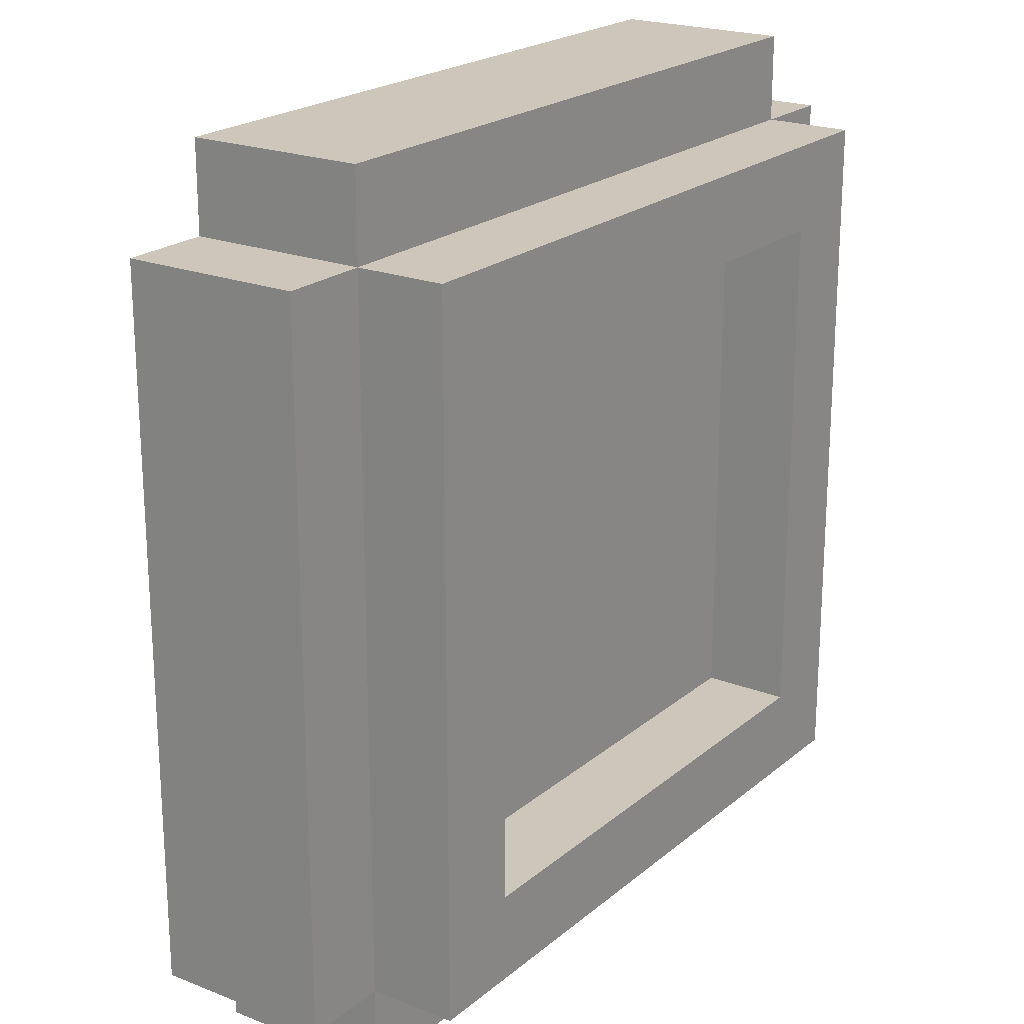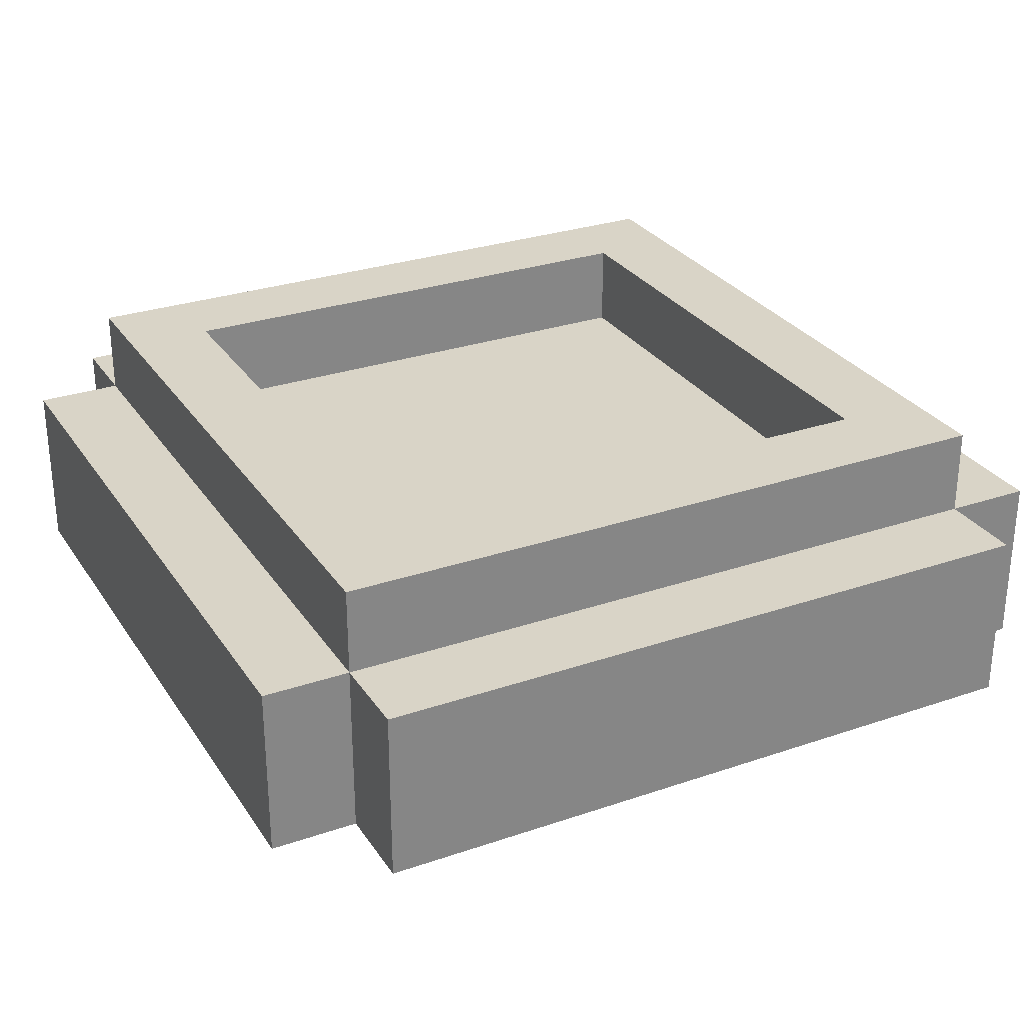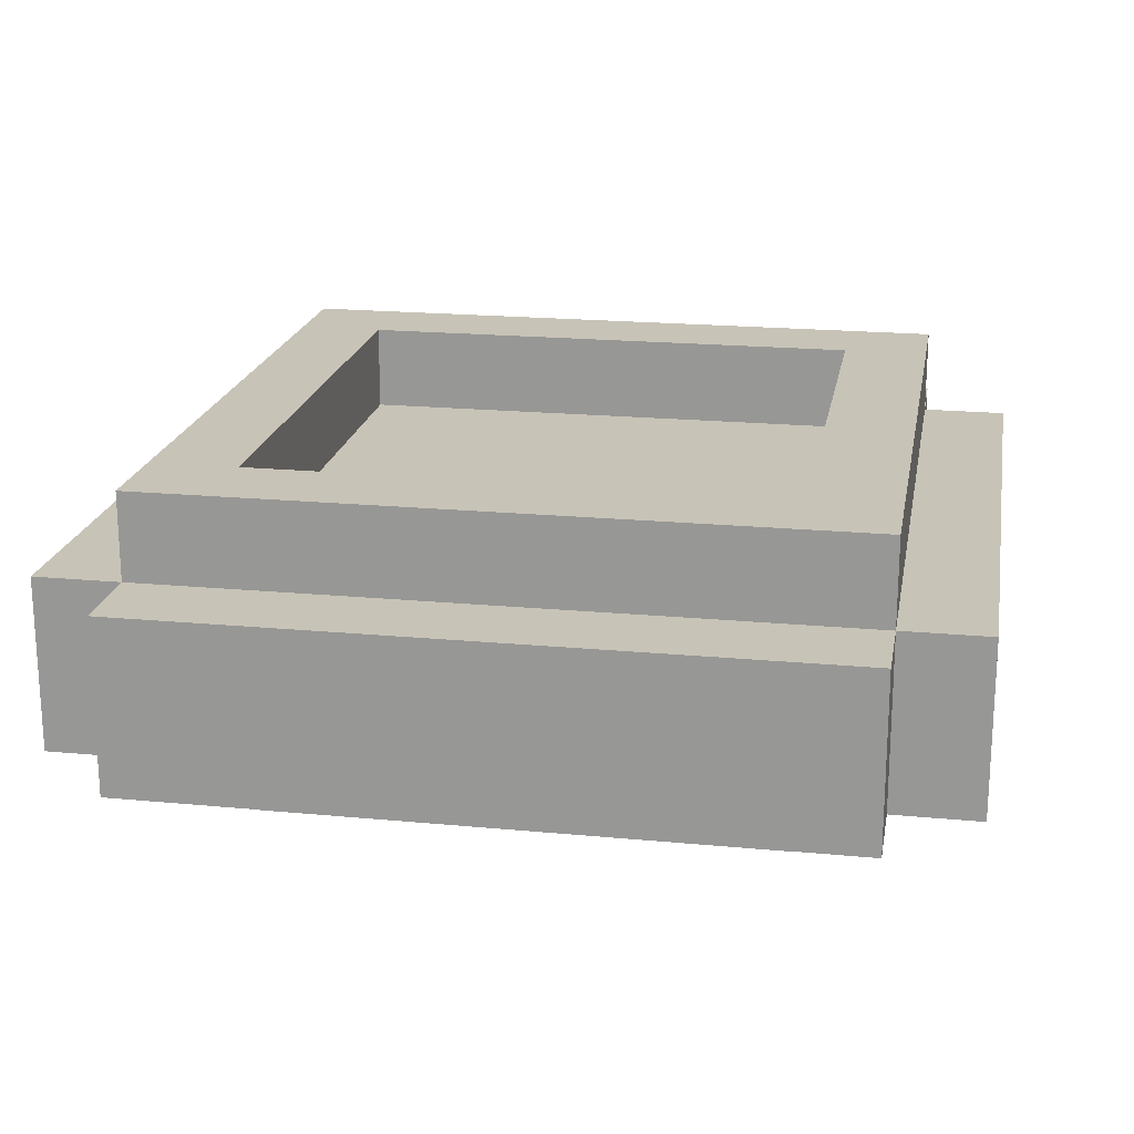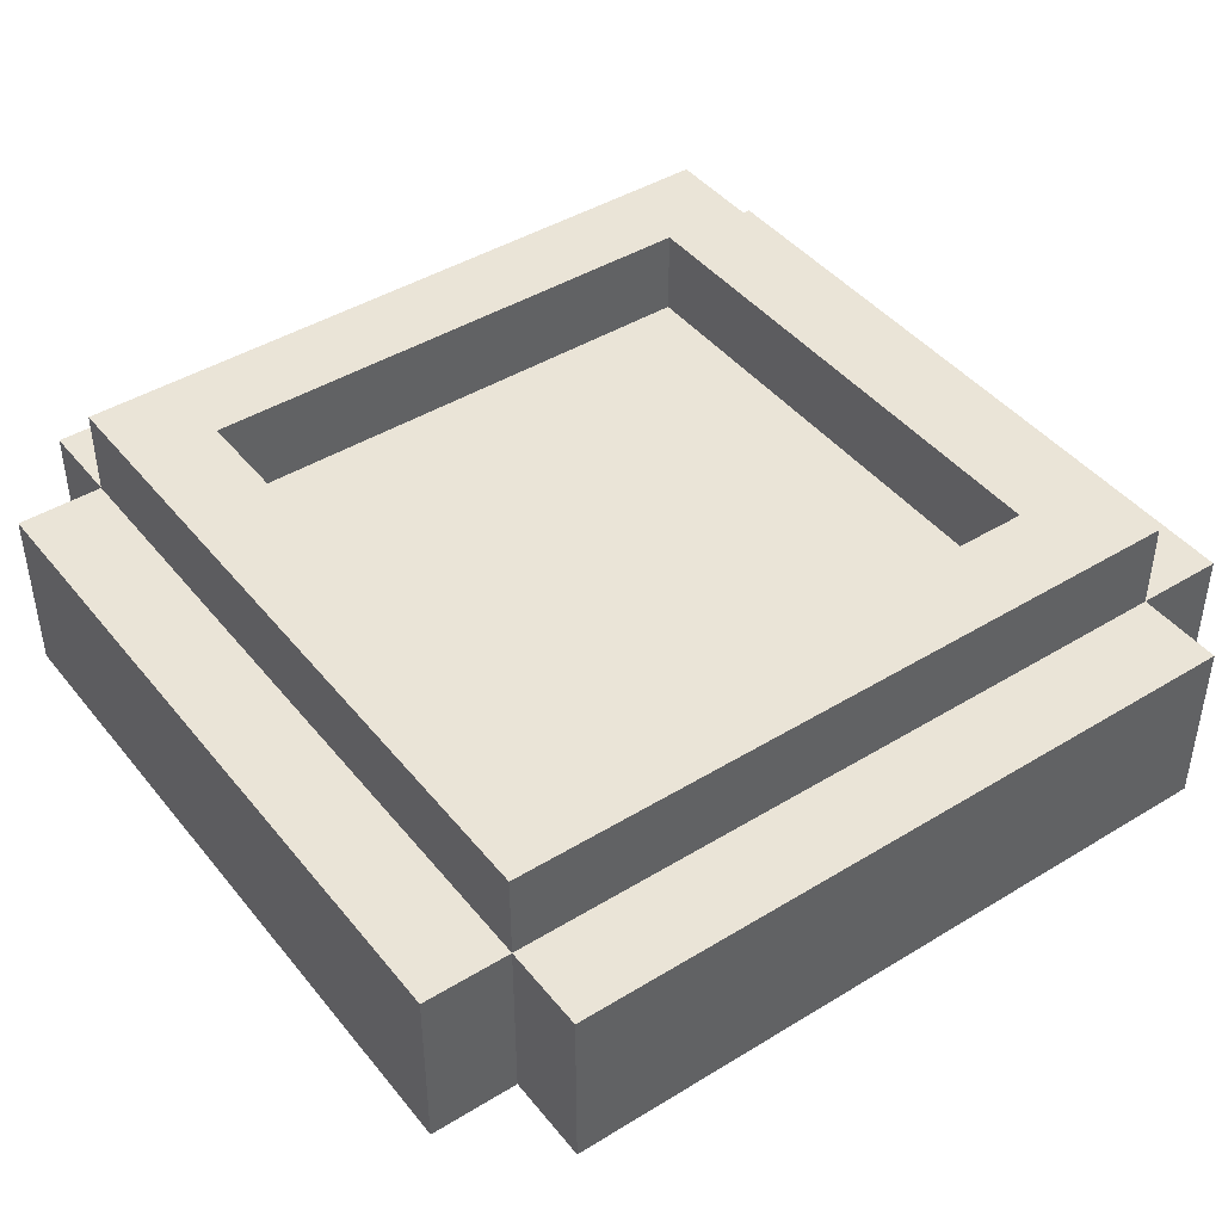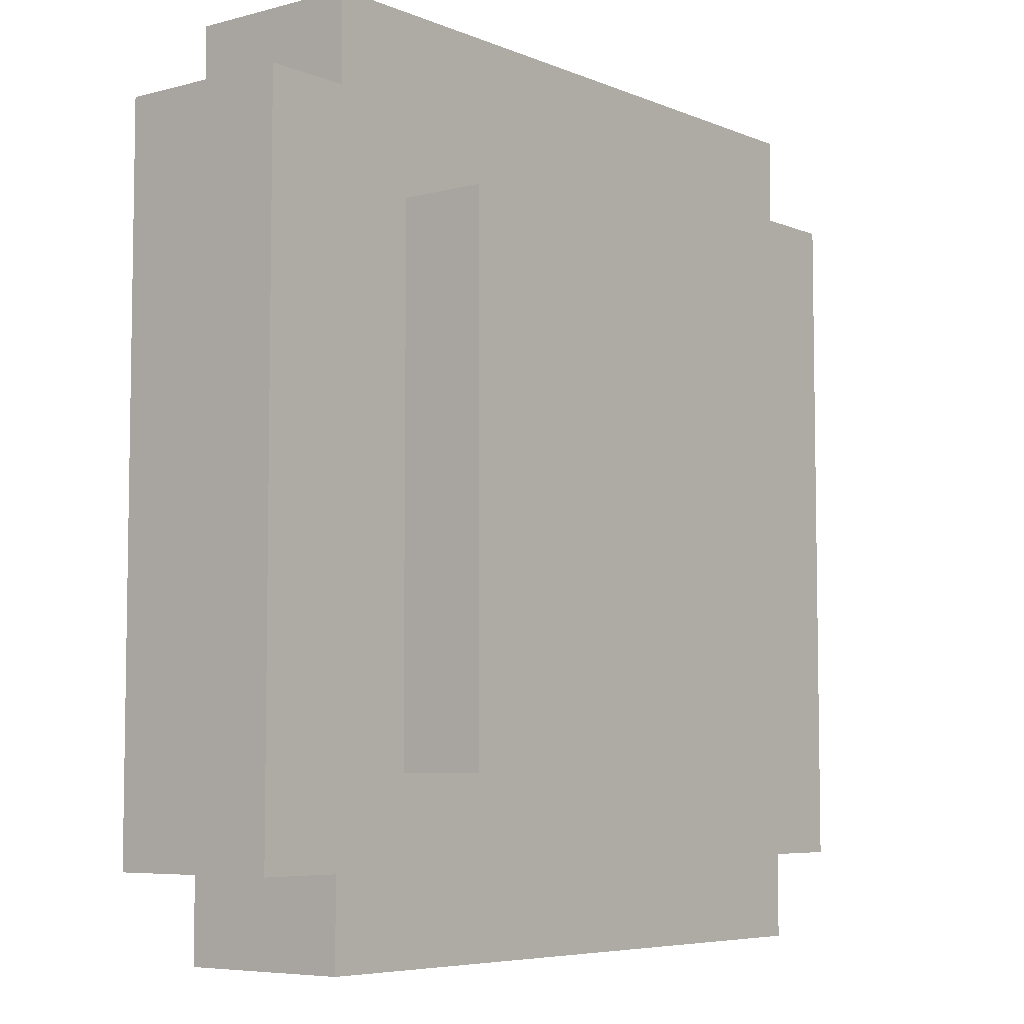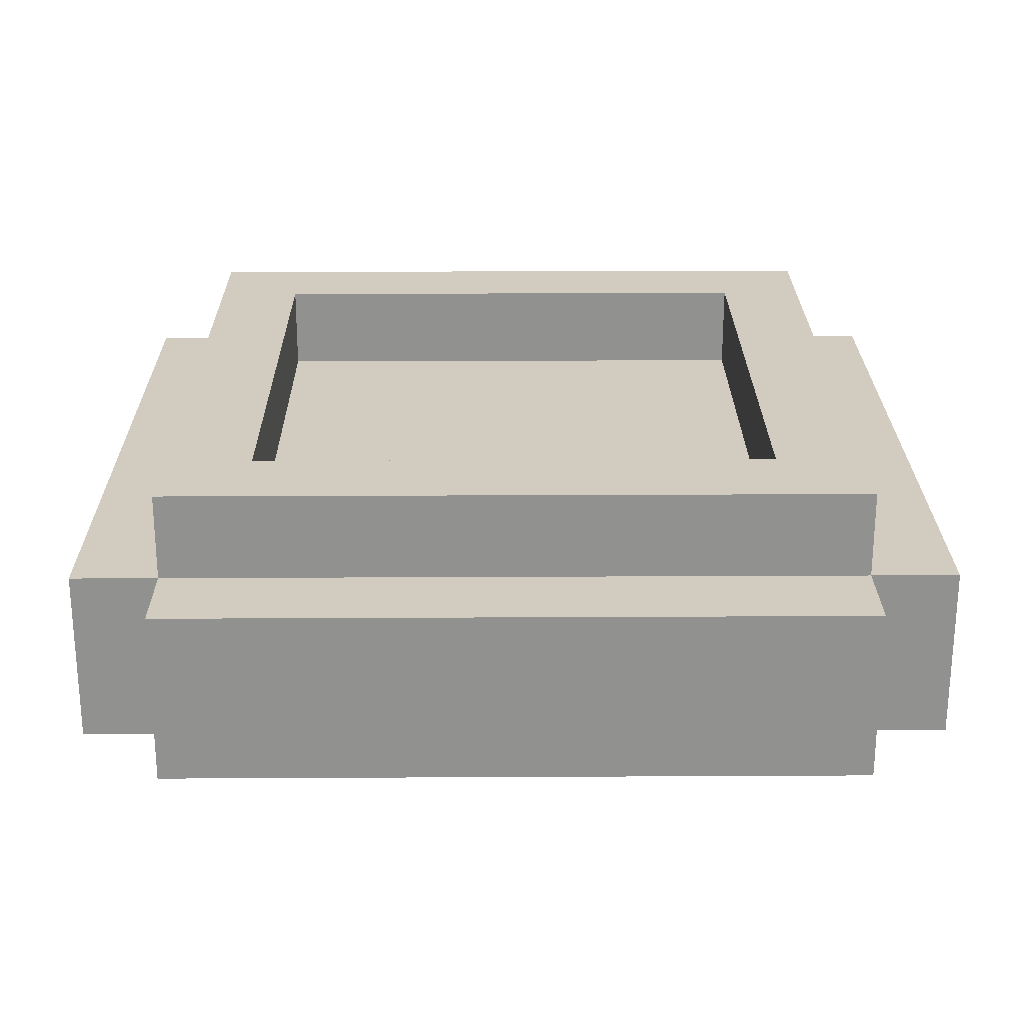
<metadata>
{"format":"obj","ext":"obj","renderer":"f3d","projection":"perspective","resolution":1024,"background":"white","views":[{"elev":21.3,"azim":124.9,"up":"+Z"},{"elev":28.8,"azim":152.9,"up":"+Y"},{"elev":19.8,"azim":-170.0,"up":"+Y"},{"elev":43.6,"azim":-35.8,"up":"+Y"},{"elev":-6.1,"azim":-51.0,"up":"+Z"},{"elev":24.2,"azim":179.5,"up":"+Y"}]}
</metadata>
<code>
o Cuboid
g Cuboid
v -2.5 2.5 -2.5
v -2.5 2.5 3.5
v 3.5 2.5 3.5
v 3.5 2.5 -2.5
v -4.5 2.5 -3.5
v -4.5 2.5 4.5
v -3.5 2.5 4.5
v -3.5 2.5 -3.5
v -3.5 2.5 -4.5
v 4.5 2.5 -3.5
v 4.5 2.5 -4.5
v -3.5 2.5 5.5
v 4.5 2.5 5.5
v 4.5 2.5 4.5
v -3.5 3.5 -3.5
v -3.5 3.5 4.5
v -2.5 3.5 4.5
v -2.5 3.5 -3.5
v -2.5 3.5 -2.5
v 3.5 3.5 -2.5
v 3.5 3.5 -3.5
v -2.5 3.5 3.5
v 3.5 3.5 4.5
v 3.5 3.5 3.5
v 4.5 3.5 4.5
v 4.5 3.5 -3.5
v 5.5 2.5 4.5
v 5.5 2.5 -3.5
v -2.5 -0.5 3.5
v -2.5 -0.5 -2.5
v 3.5 -0.5 -2.5
v 3.5 -0.5 3.5
v -3.5 0.5 5.5
v -3.5 0.5 3.5
v 4.5 0.5 3.5
v 4.5 0.5 5.5
v -2.5 0.5 -2.5
v -2.5 0.5 -4.5
v 3.5 0.5 -4.5
v 3.5 0.5 -2.5
v -4.5 0.5 4.5
v -4.5 0.5 -3.5
v -3.5 0.5 -3.5
v -3.5 0.5 4.5
v -3.5 0.5 -4.5
v -2.5 0.5 3.5
v 3.5 0.5 3.5
v 4.5 0.5 -4.5
v 4.5 0.5 4.5
v 4.5 0.5 -3.5
v 5.5 0.5 -3.5
v 5.5 0.5 4.5
f 1 2 3 4
f 5 6 7 8
f 9 8 10 11
f 7 12 13 14
f 15 16 17 18
f 18 19 20 21
f 22 17 23 24
f 21 23 25 26
f 10 14 27 28
f 29 30 31 32
f 33 34 35 36
f 37 38 39 40
f 41 42 43 44
f 34 45 38 46
f 47 39 48 35
f 49 50 51 52
f 5 42 41 6
f 15 8 7 16
f 37 30 29 46
f 20 4 3 24
f 9 45 43 8
f 7 44 33 12
f 27 52 51 28
f 22 2 1 19
f 47 32 31 40
f 25 14 10 26
f 10 50 48 11
f 13 36 49 14
f 11 48 45 9
f 26 10 8 15
f 40 31 30 37
f 24 3 2 22
f 8 43 42 5
f 28 51 50 10
f 12 33 36 13
f 16 7 14 25
f 46 29 32 47
f 19 1 4 20
f 6 41 44 7
f 14 49 52 27

</code>
